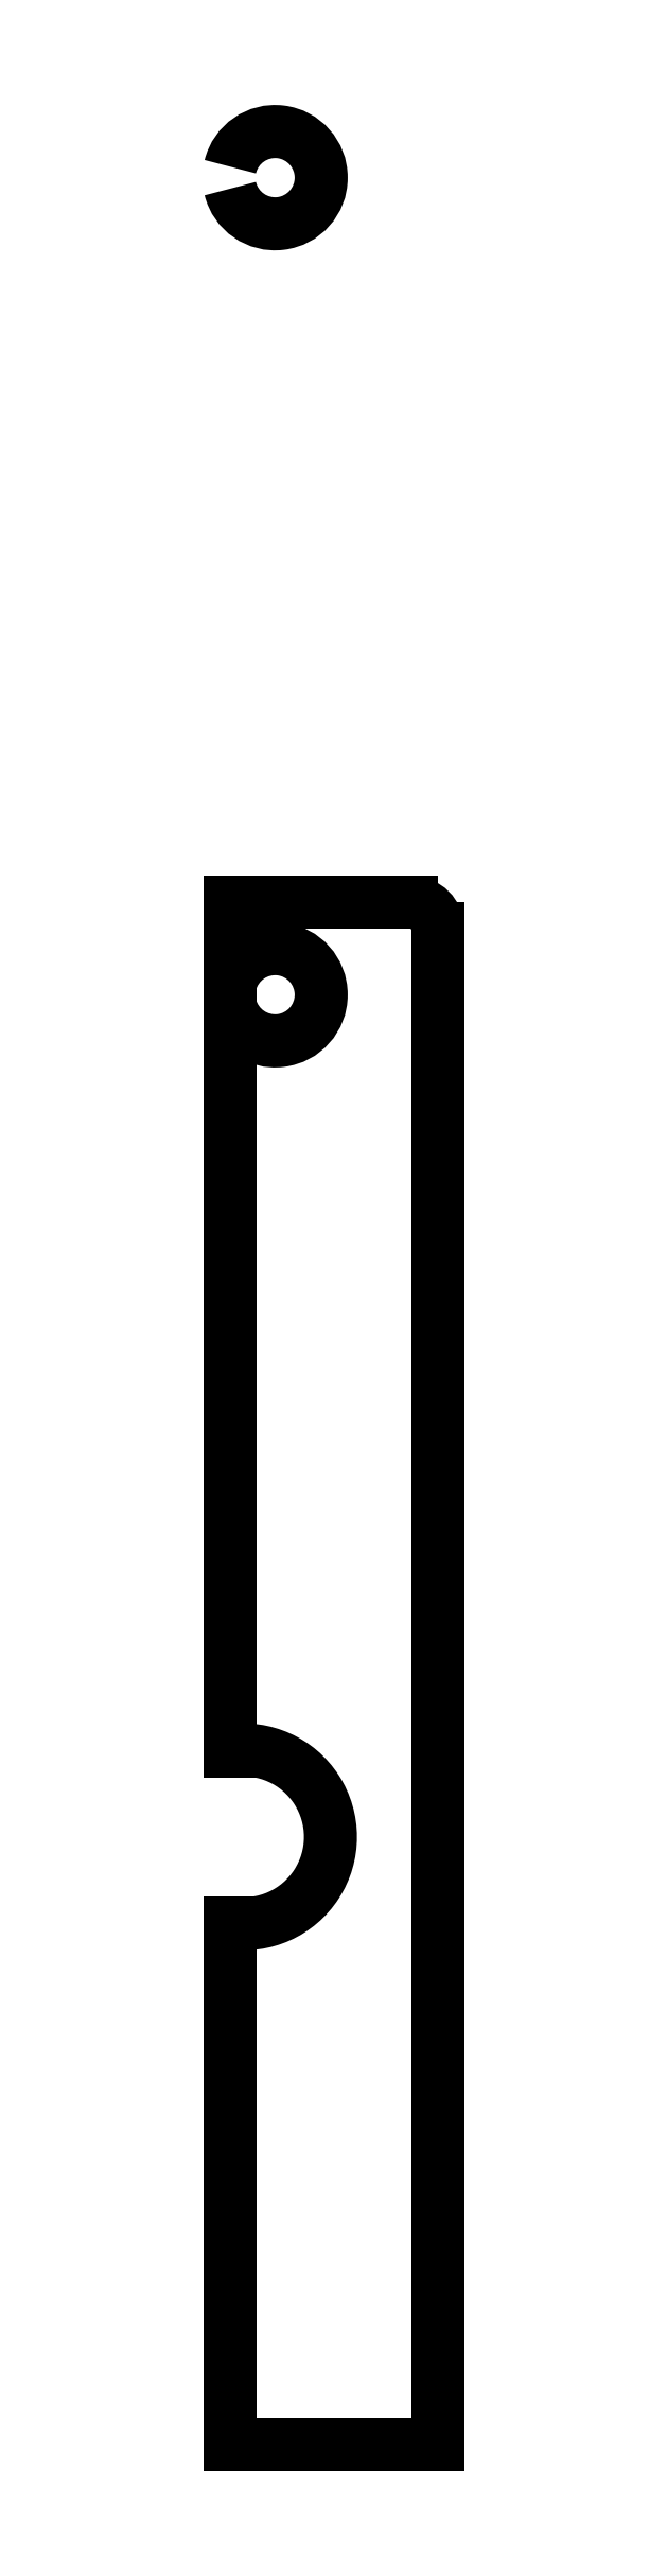
<metadata>
{"format":"dxf","ext":"dxf","renderer":"ezdxf+matplotlib","layout":"modelspace","background":"white","min_lineweight":24,"dpi":150}
</metadata>
<code>
0
SECTION
2
ENTITIES
0
LINE
8
0
10
9
20
4.288
30
0
11
9
21
-15.5
31
0
0
LINE
8
0
10
9
20
-15.5
30
0
11
16.87
21
-15.5
31
0
0
LINE
8
0
10
16.87
20
-15.5
30
0
11
16.87
21
42
31
0
0
ARC
8
0
10
10.7
20
70.5
30
0
40
1.75
210
0
220
0
230
1
50
-166.3
51
166.3
0
LINE
8
0
10
15.87
20
43
30
0
11
9
21
43
31
0
0
ARC
8
0
10
10.7
20
39.5
30
0
40
1.75
210
0
220
0
230
1
50
-166.3
51
166.3
0
LINE
8
0
10
9
20
39.08
30
0
11
9
21
10.81
31
0
0
ARC
8
0
10
15.87
20
42
30
0
40
1
210
0
220
-0
230
1
50
0
51
90
0
ARC
8
0
10
9.5
20
7.55
30
0
40
3.3
210
0
220
0
230
1
50
-98.71
51
98.71
0
LINE
8
0
10
9
20
43
30
0
11
9
21
39.92
31
0
0
ENDSEC
0
EOF

</code>
